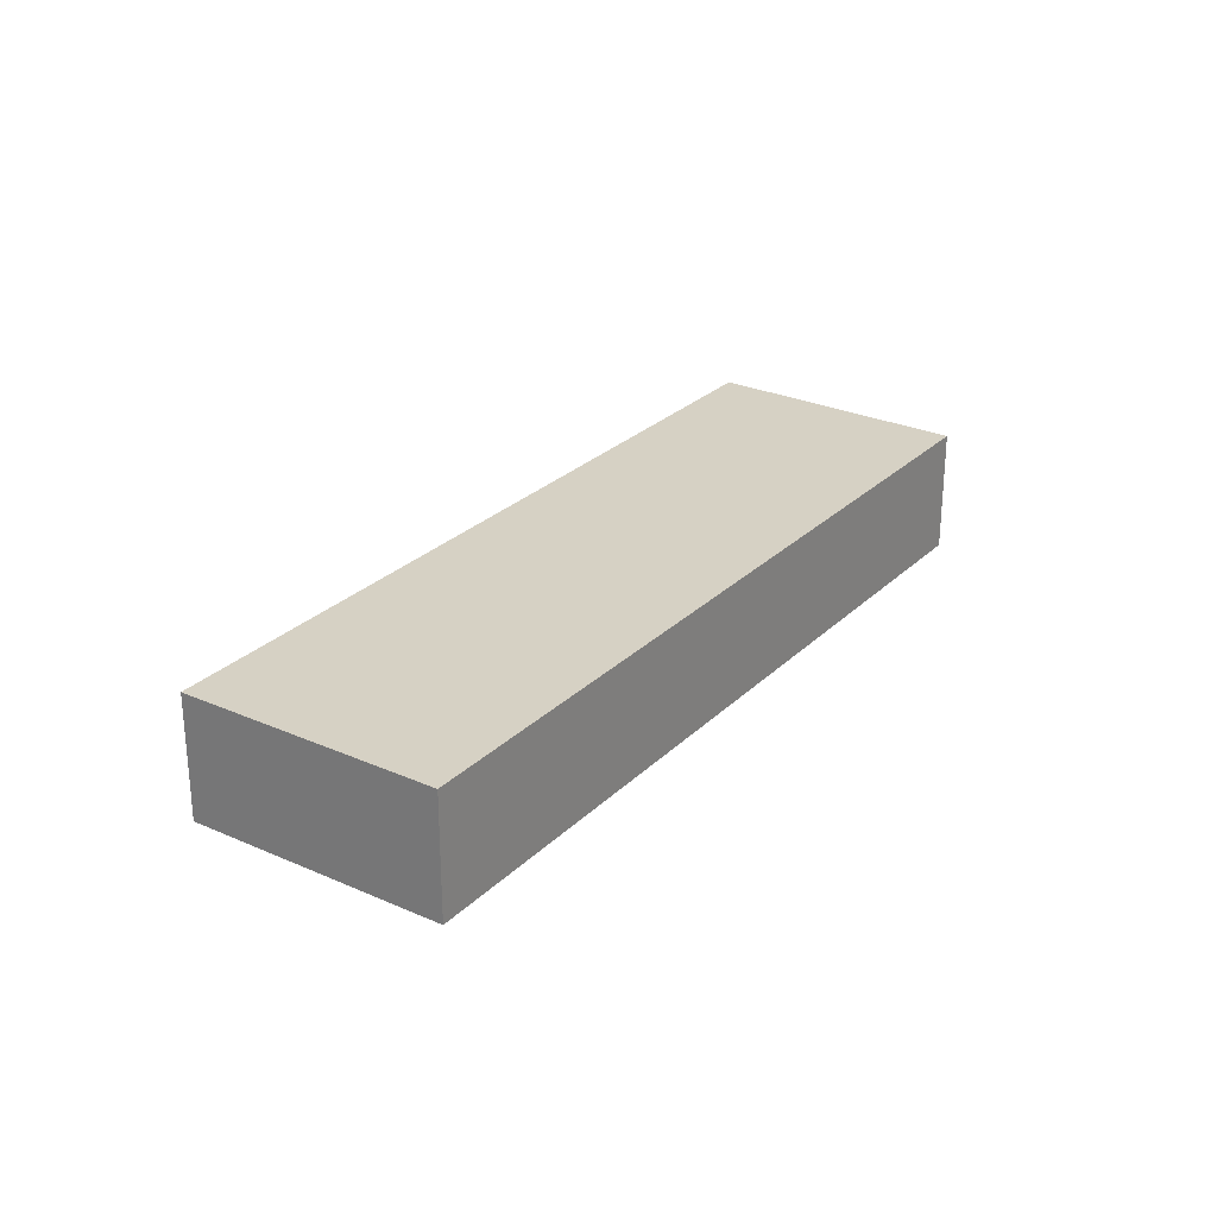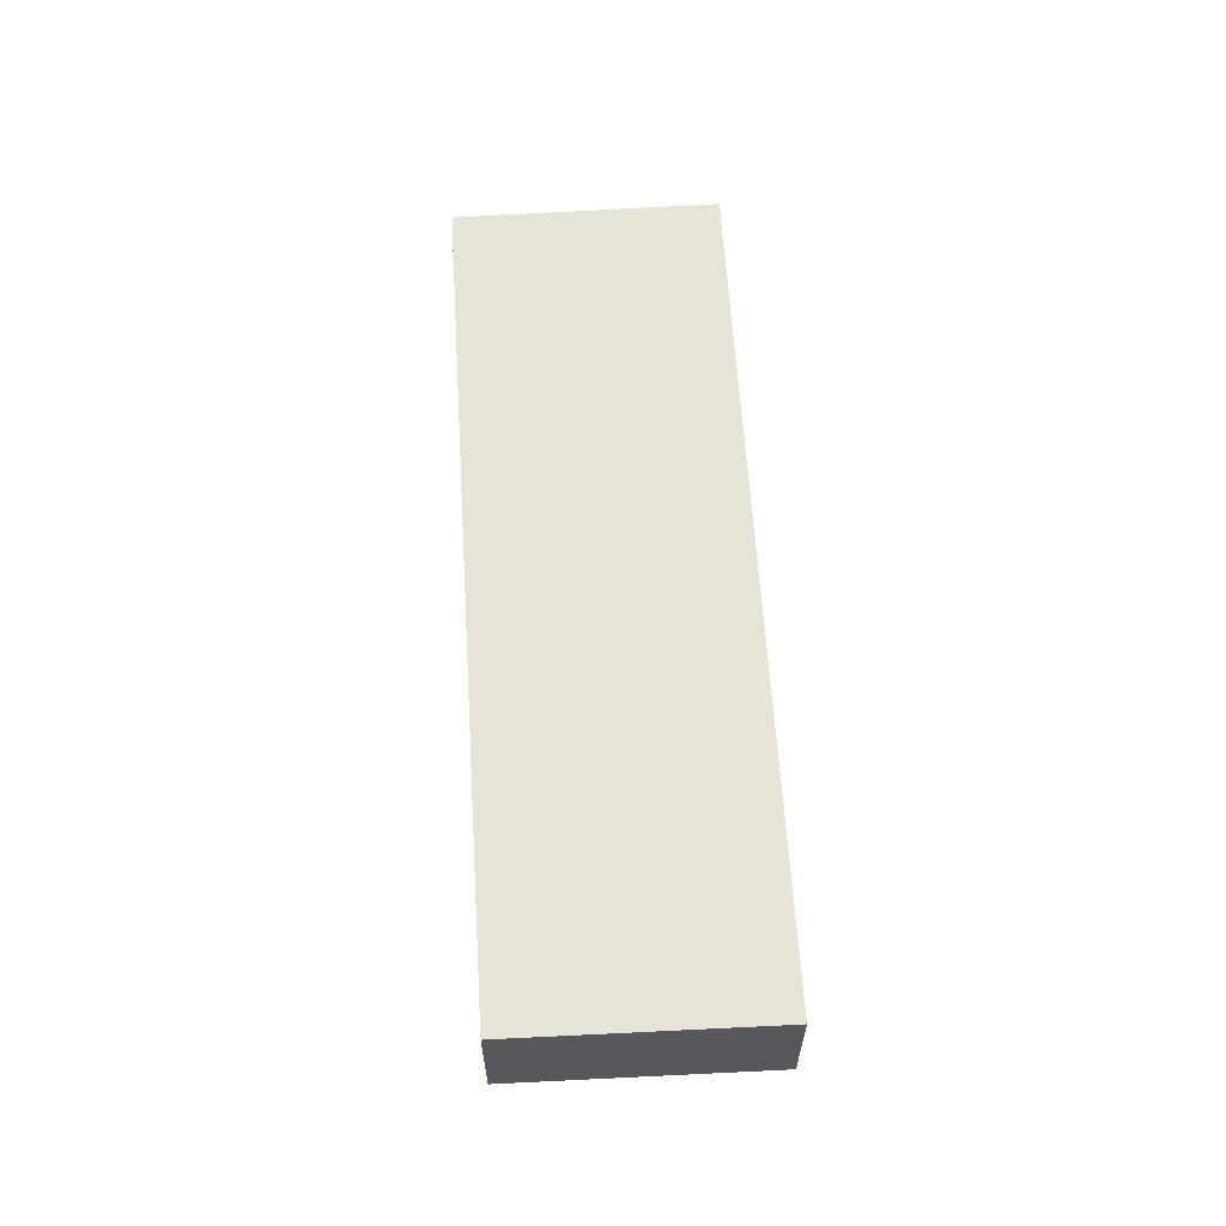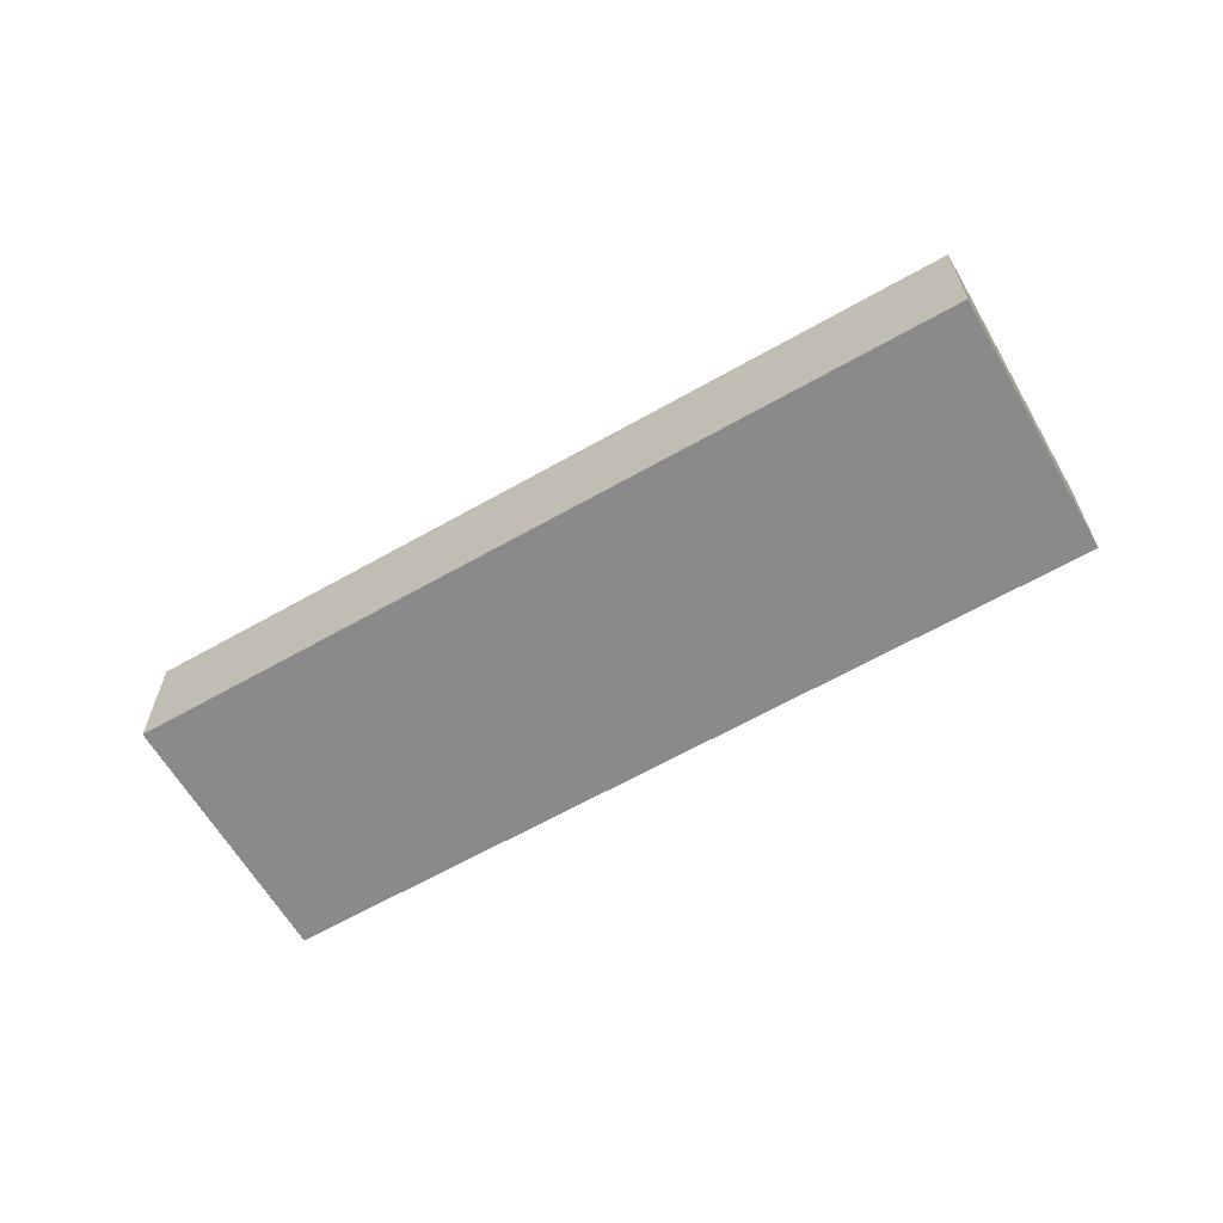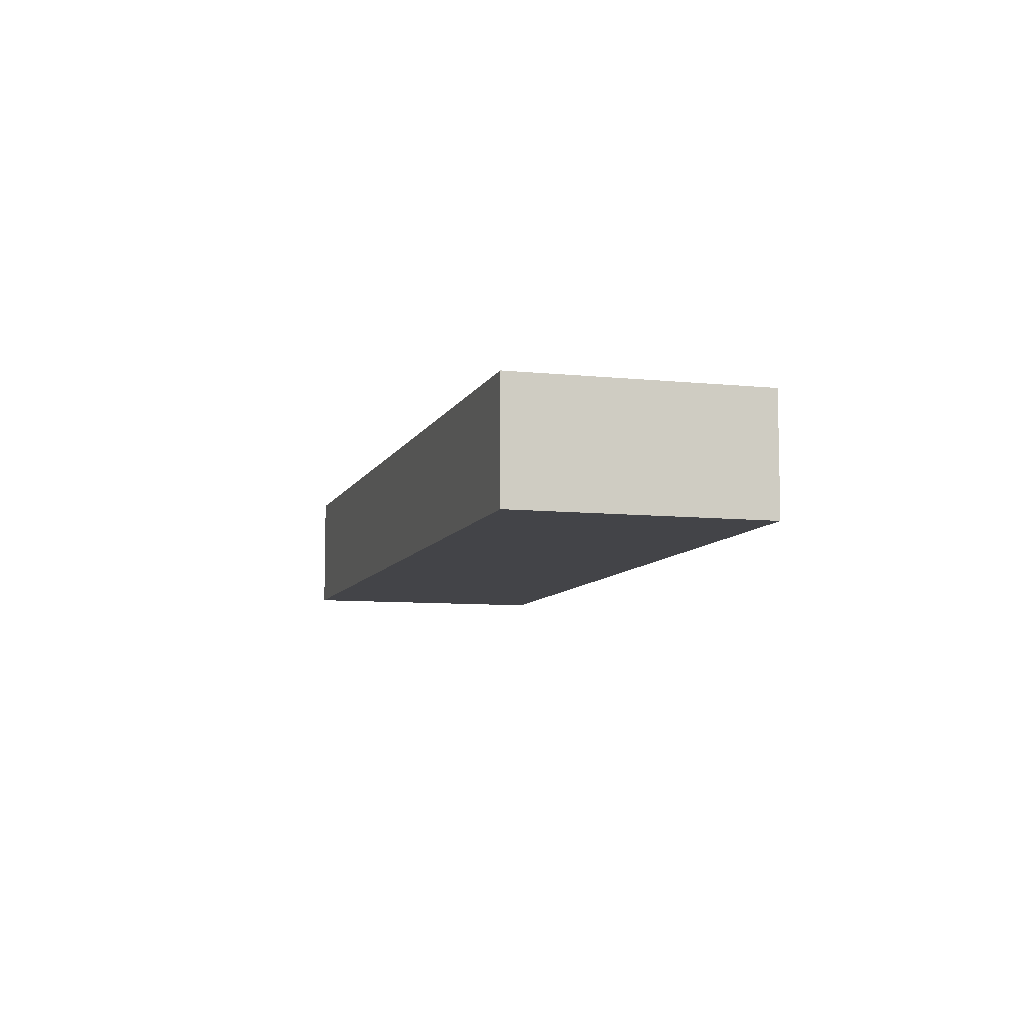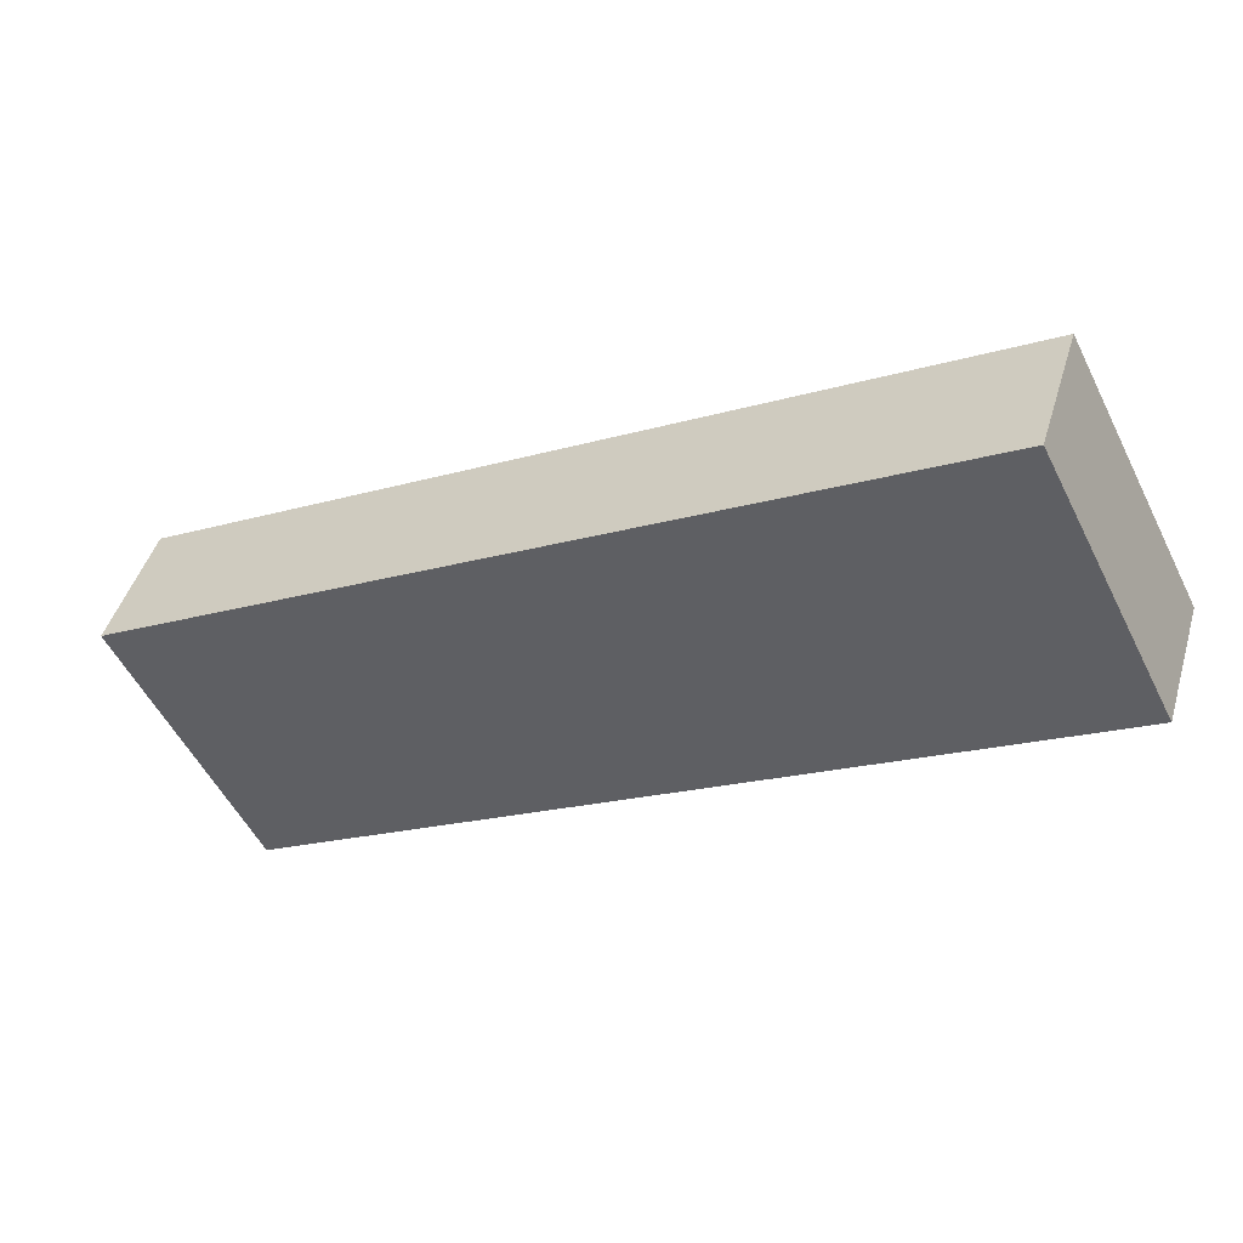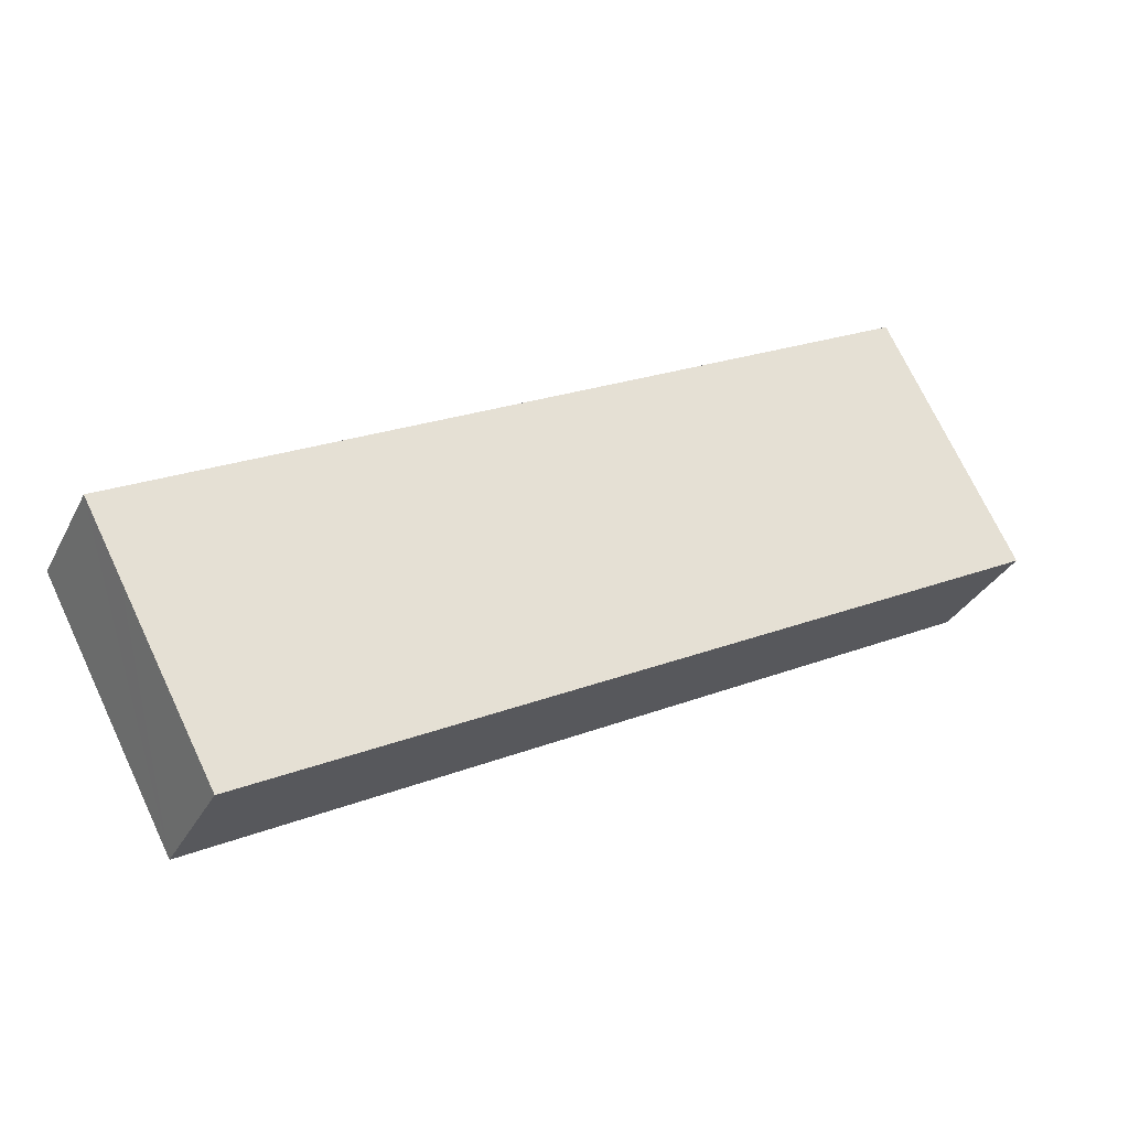
<metadata>
{"format":"obj","ext":"obj","renderer":"f3d","projection":"perspective","resolution":1024,"background":"white","views":[{"elev":26.9,"azim":152.3,"up":"+Y"},{"elev":61.6,"azim":-65.8,"up":"+Y"},{"elev":-63.6,"azim":57.6,"up":"+Y"},{"elev":-8.3,"azim":101.7,"up":"+Y"},{"elev":44.9,"azim":-163.7,"up":"+Z"},{"elev":-31.9,"azim":156.4,"up":"+Z"}]}
</metadata>
<code>
v  17.63 2.619 -4.755
v  2.56 2.619 5.016
v  18.39 2.619 -3.316
v  15.76 2.619 -8.286
v  15.65 2.619 -8.228
v  0 2.619 1.604e-16
v  15.76 5.074e-16 -8.286
v  0 0 0
v  15.65 5.038e-16 -8.228
v  2.56 -3.071e-16 5.016
v  18.39 2.03e-16 -3.316
v  17.63 2.912e-16 -4.755
g defaultobject
f 1 2 3
f 2 1 4
f 2 4 5
f 2 5 6
f 7 5 4
f 5 7 6
f 6 7 8
f 8 7 9
f 8 2 6
f 2 8 10
f 10 3 2
f 3 10 11
f 1 7 4
f 7 1 3
f 7 3 12
f 12 3 11
f 9 10 8
f 10 9 7
f 10 7 12
f 10 12 11

</code>
